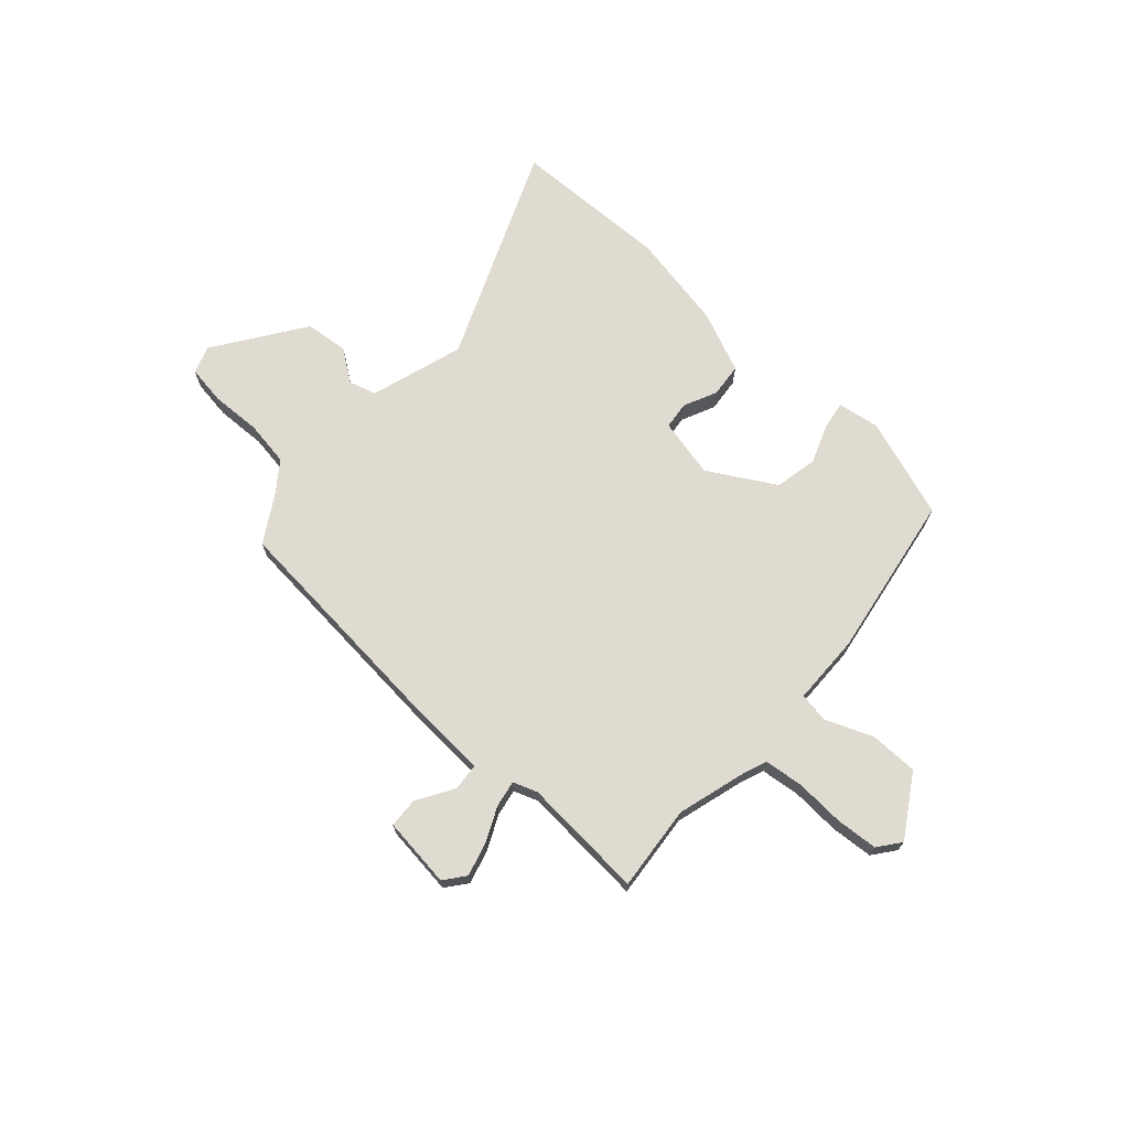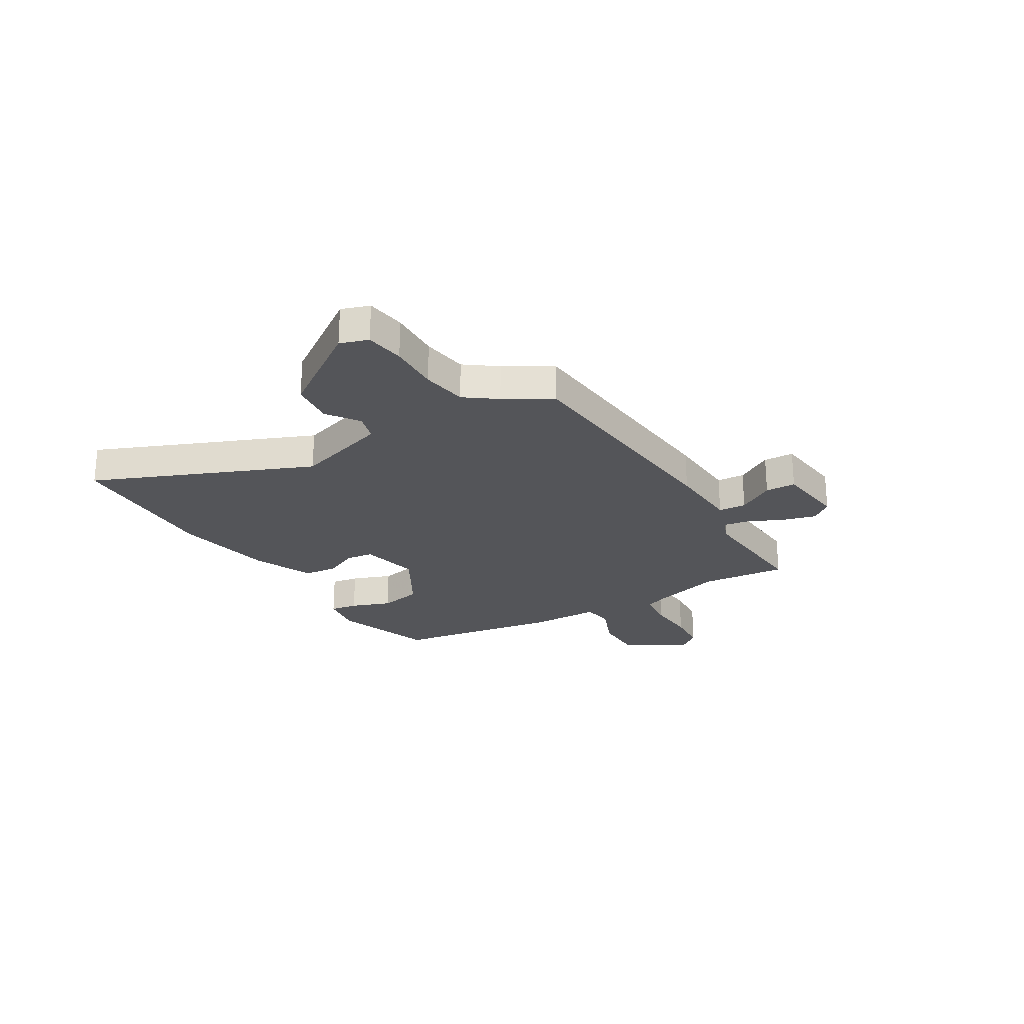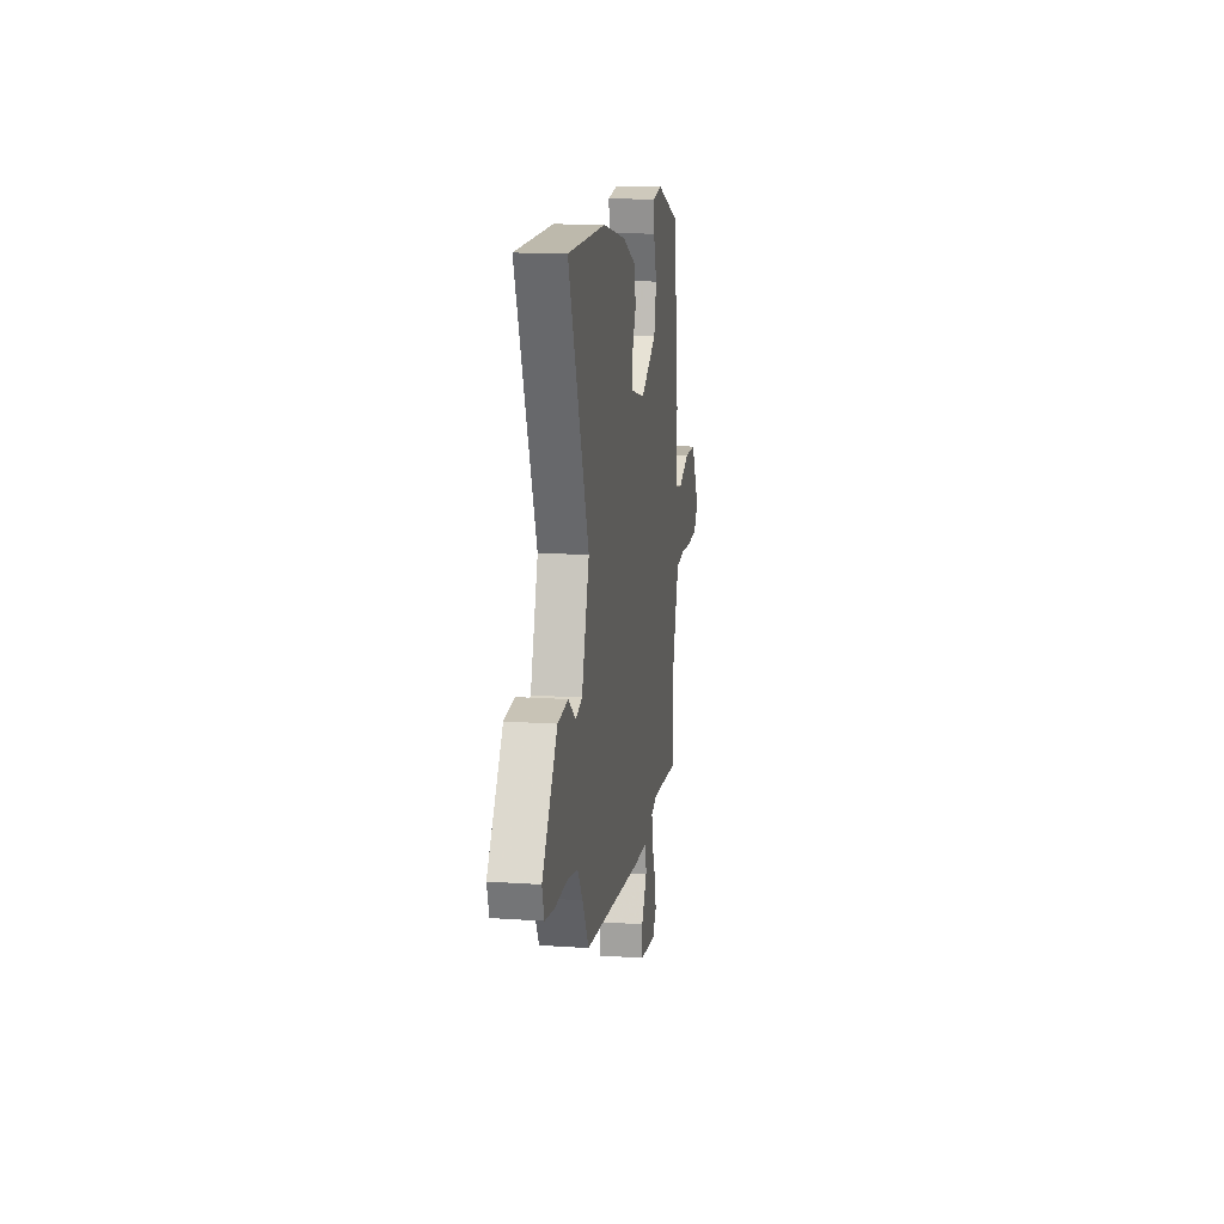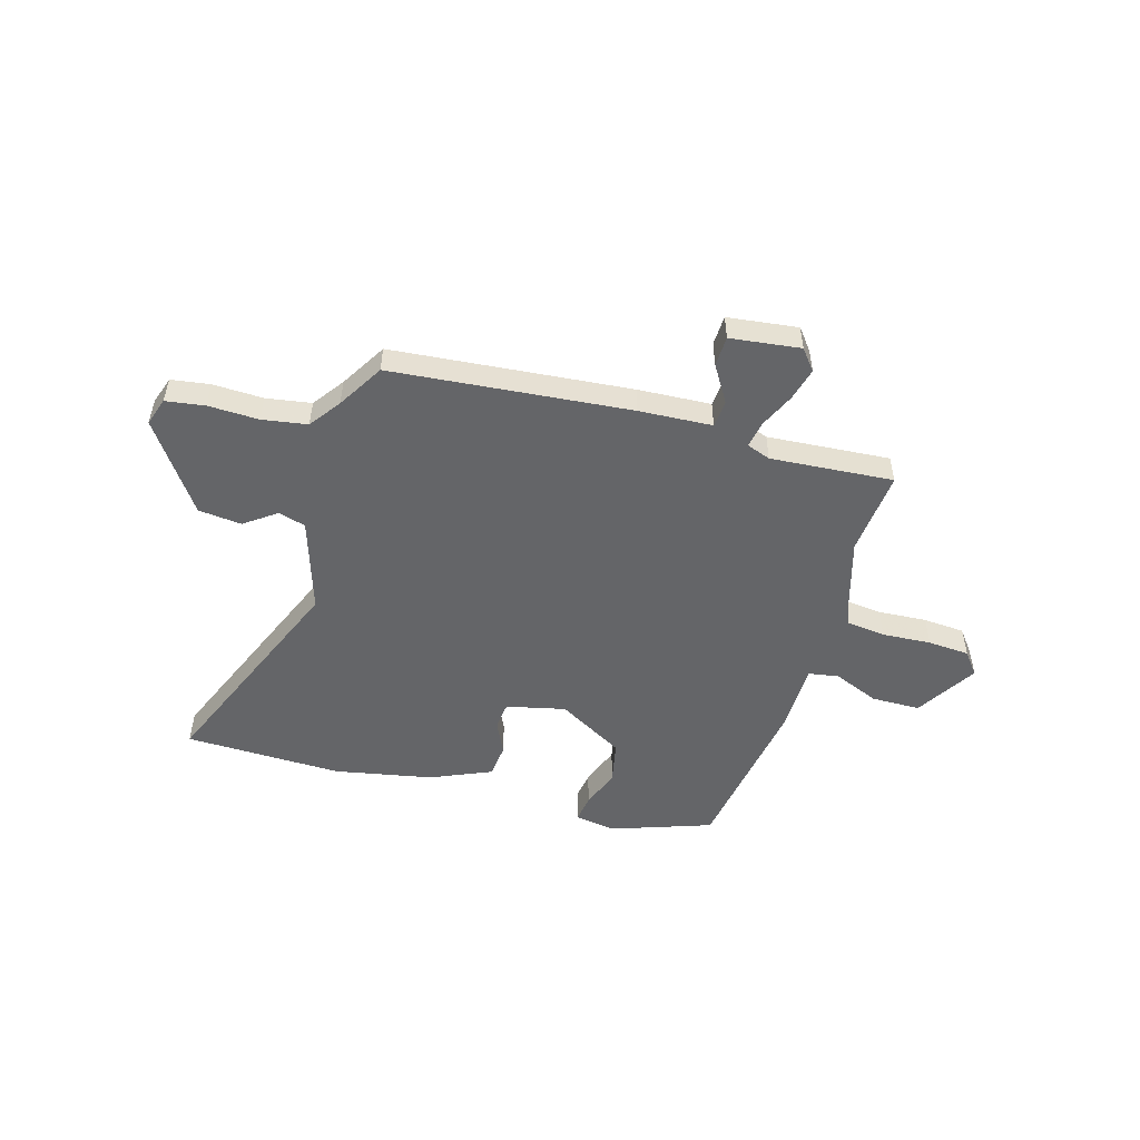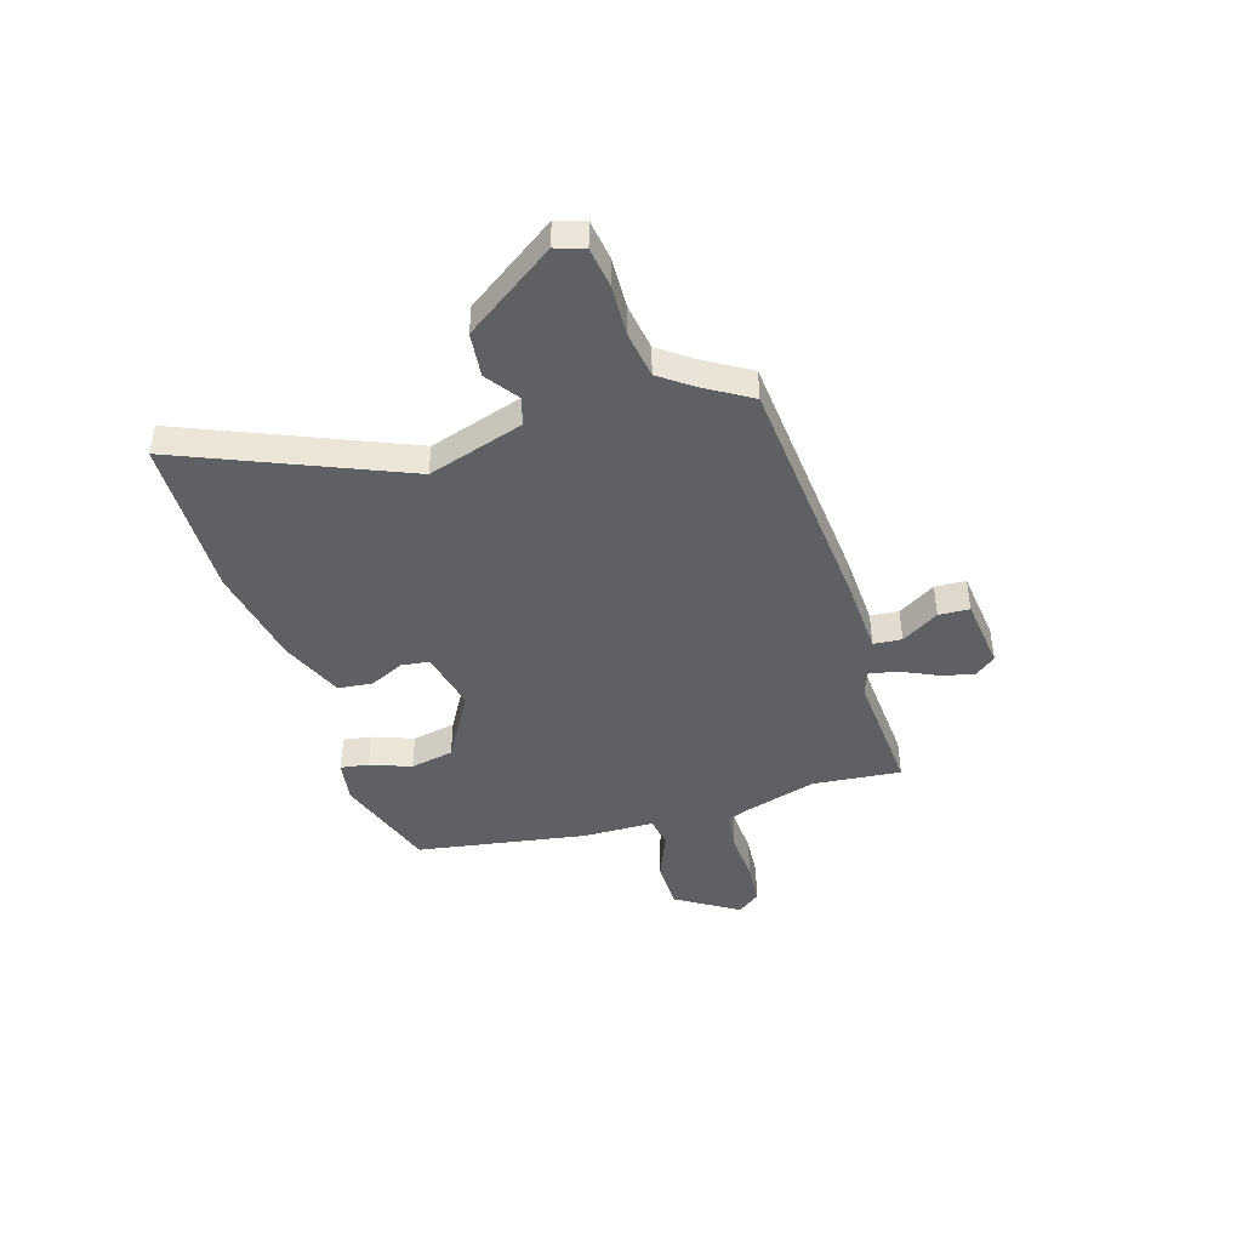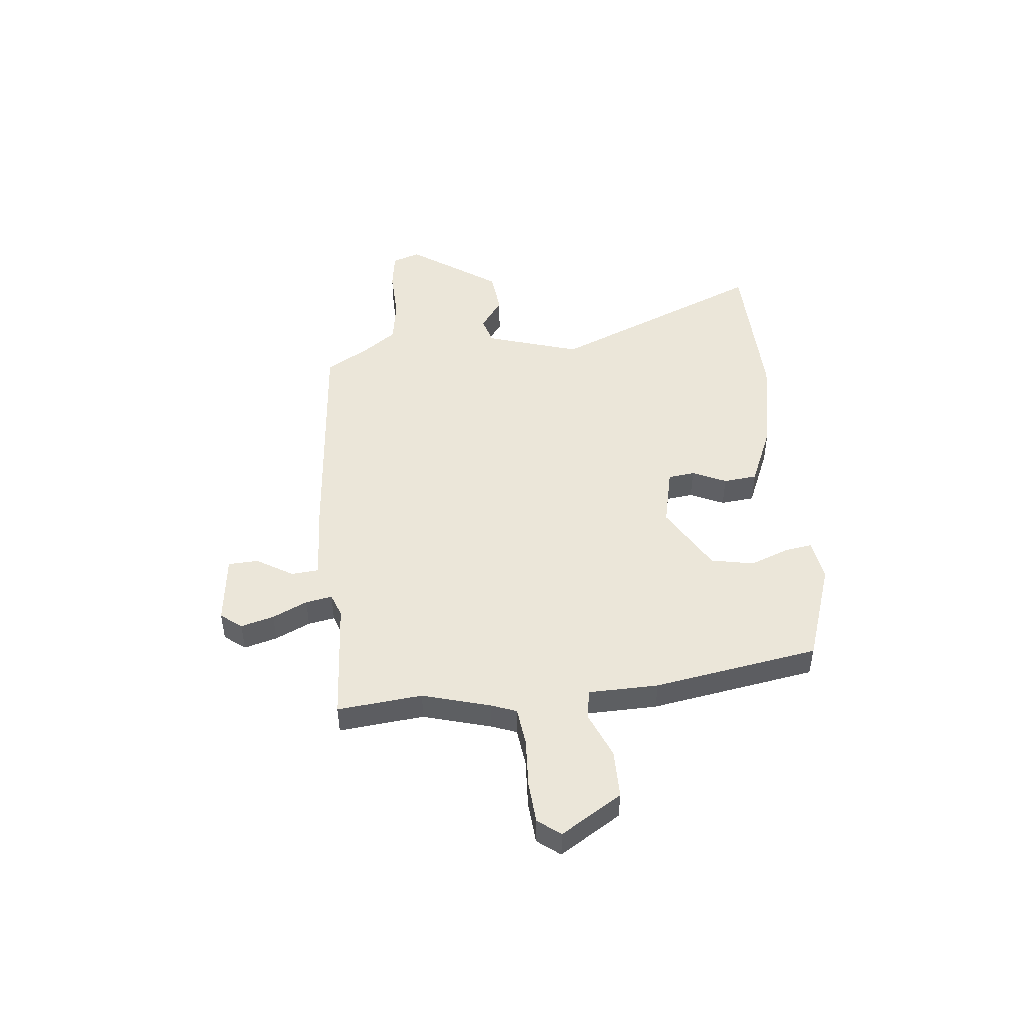
<metadata>
{"format":"obj","ext":"obj","renderer":"f3d","projection":"perspective","resolution":1024,"background":"white","views":[{"elev":70.0,"azim":-139.4,"up":"+Y"},{"elev":-24.6,"azim":119.6,"up":"+Y"},{"elev":15.0,"azim":98.3,"up":"+Z"},{"elev":-51.6,"azim":162.7,"up":"+Y"},{"elev":-44.0,"azim":105.6,"up":"+Y"},{"elev":47.7,"azim":-97.4,"up":"+Y"}]}
</metadata>
<code>
v -0.481 0.07 0.418
v -0.287 0.07 0.49
v -0.205 0.07 0.479
v -0.212 0.07 0.425
v -0.239 0.07 0.347
v -0.22 0.07 0.264
v -0.088 0.07 0.192
v 0.027 0.07 0.221
v 0.032 0.07 0.274
v 0 0.07 0.339
v 0.005 0.07 0.405
v 0.123 0.07 0.459
v 0.314 0.07 0.5
v 0.623 0.07 0.5
v 0.457 0.07 0.074
v 0.519 0.07 -0.108
v 0.573 0.07 -0.122
v 0.634 0.07 -0.076
v 0.719 0.07 -0.083
v 0.843 0.07 -0.253
v 0.826 0.07 -0.308
v 0.75 0.07 -0.321
v 0.651 0.07 -0.32
v 0.563 0.07 -0.336
v 0.52 0.07 -0.398
v 0.468 0.07 -0.489
v 0.002 0.07 -0.542
v -0.141 0.07 -0.553
v -0.144 0.07 -0.607
v -0.099 0.07 -0.677
v -0.1 0.07 -0.736
v -0.237 0.07 -0.756
v -0.27 0.07 -0.716
v -0.254 0.07 -0.651
v -0.224 0.07 -0.582
v -0.216 0.07 -0.53
v -0.263 0.07 -0.514
v -0.503 0.07 -0.537
v -0.491 0.07 -0.37
v -0.532 0.07 -0.239
v -0.552 0.07 -0.19
v -0.628 0.07 -0.183
v -0.724 0.07 -0.191
v -0.806 0.07 -0.187
v -0.841 0.07 -0.144
v -0.77 0.07 -0.023
v -0.675 0.07 -0.02
v -0.584 0.07 -0.055
v -0.525 0.07 -0.044
v -0.526 0.07 0.093
v -0.481 0 0.418
v -0.287 0 0.49
v -0.205 0 0.479
v -0.212 0 0.425
v -0.239 0 0.347
v -0.22 0 0.264
v -0.088 0 0.192
v 0.027 0 0.221
v 0.032 0 0.274
v 0 0 0.339
v 0.005 0 0.405
v 0.123 0 0.459
v 0.314 0 0.5
v 0.623 0 0.5
v 0.457 0 0.074
v 0.519 0 -0.108
v 0.573 0 -0.122
v 0.634 0 -0.076
v 0.719 0 -0.083
v 0.843 0 -0.253
v 0.826 0 -0.308
v 0.75 0 -0.321
v 0.651 0 -0.32
v 0.563 0 -0.336
v 0.52 0 -0.398
v 0.468 0 -0.489
v 0.002 0 -0.542
v -0.141 0 -0.553
v -0.144 0 -0.607
v -0.099 0 -0.677
v -0.1 0 -0.736
v -0.237 0 -0.756
v -0.27 0 -0.716
v -0.254 0 -0.651
v -0.224 0 -0.582
v -0.216 0 -0.53
v -0.263 0 -0.514
v -0.503 0 -0.537
v -0.491 0 -0.37
v -0.532 0 -0.239
v -0.552 0 -0.19
v -0.628 0 -0.183
v -0.724 0 -0.191
v -0.806 0 -0.187
v -0.841 0 -0.144
v -0.77 0 -0.023
v -0.675 0 -0.02
v -0.584 0 -0.055
v -0.525 0 -0.044
v -0.526 0 0.093
f 49 50 1 2
f 45 46 47 48
f 45 48 49
f 42 43 44 45
f 41 42 45 49
f 40 41 49 2
f 37 38 39
f 36 37 39 40
f 32 33 34 35
f 32 35 36
f 29 30 31 32
f 28 29 32 36
f 25 26 27 28
f 24 25 28 36
f 20 21 22 23
f 20 23 24
f 17 18 19 20
f 16 17 20 24
f 15 16 24 36
f 9 10 11 12
f 8 9 12 13
f 2 3 4 5
f 2 5 6
f 40 2 6
f 36 40 6 7
f 15 36 7 8
f 8 13 14 15
f 52 51 100 99
f 98 97 96 95
f 99 98 95
f 95 94 93 92
f 99 95 92 91
f 52 99 91 90
f 89 88 87
f 90 89 87 86
f 85 84 83 82
f 86 85 82
f 82 81 80 79
f 86 82 79 78
f 78 77 76 75
f 86 78 75 74
f 73 72 71 70
f 74 73 70
f 70 69 68 67
f 74 70 67 66
f 86 74 66 65
f 62 61 60 59
f 63 62 59 58
f 55 54 53 52
f 56 55 52
f 56 52 90
f 57 56 90 86
f 58 57 86 65
f 65 64 63 58
f 1 51 52 2
f 2 52 53 3
f 3 53 54 4
f 4 54 55 5
f 5 55 56 6
f 6 56 57 7
f 7 57 58 8
f 8 58 59 9
f 9 59 60 10
f 10 60 61 11
f 11 61 62 12
f 12 62 63 13
f 13 63 64 14
f 14 64 65 15
f 15 65 66 16
f 16 66 67 17
f 17 67 68 18
f 18 68 69 19
f 19 69 70 20
f 20 70 71 21
f 21 71 72 22
f 22 72 73 23
f 23 73 74 24
f 24 74 75 25
f 25 75 76 26
f 26 76 77 27
f 27 77 78 28
f 28 78 79 29
f 29 79 80 30
f 30 80 81 31
f 31 81 82 32
f 32 82 83 33
f 33 83 84 34
f 34 84 85 35
f 35 85 86 36
f 36 86 87 37
f 37 87 88 38
f 38 88 89 39
f 39 89 90 40
f 40 90 91 41
f 41 91 92 42
f 42 92 93 43
f 43 93 94 44
f 44 94 95 45
f 45 95 96 46
f 46 96 97 47
f 47 97 98 48
f 48 98 99 49
f 49 99 100 50
f 50 100 51 1

</code>
